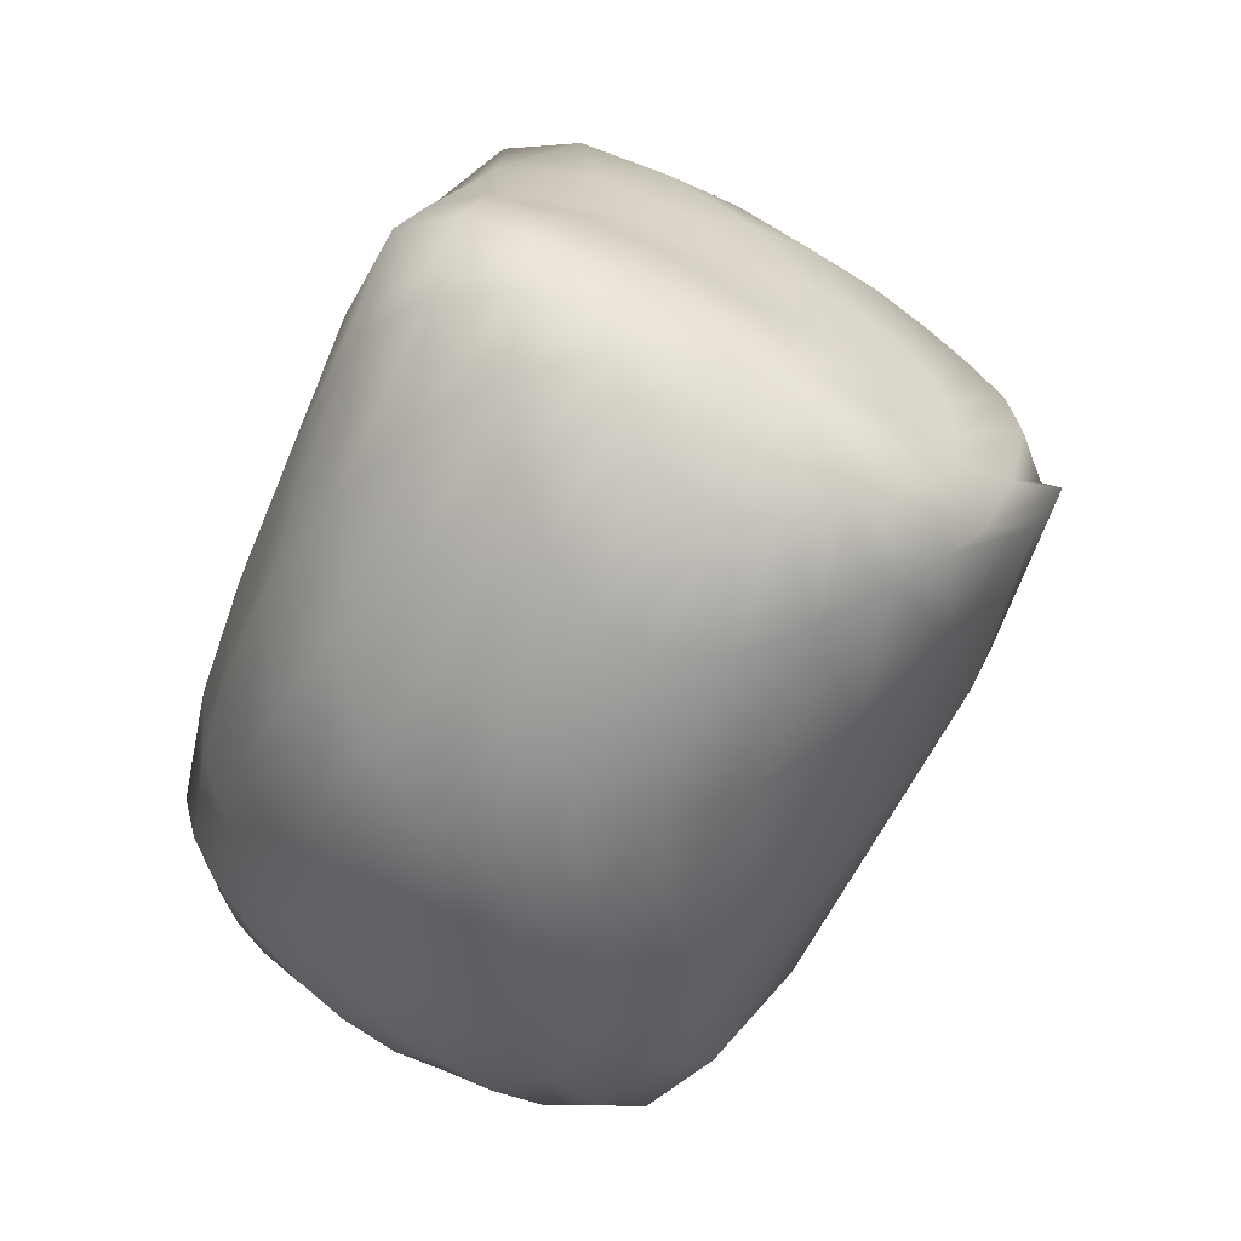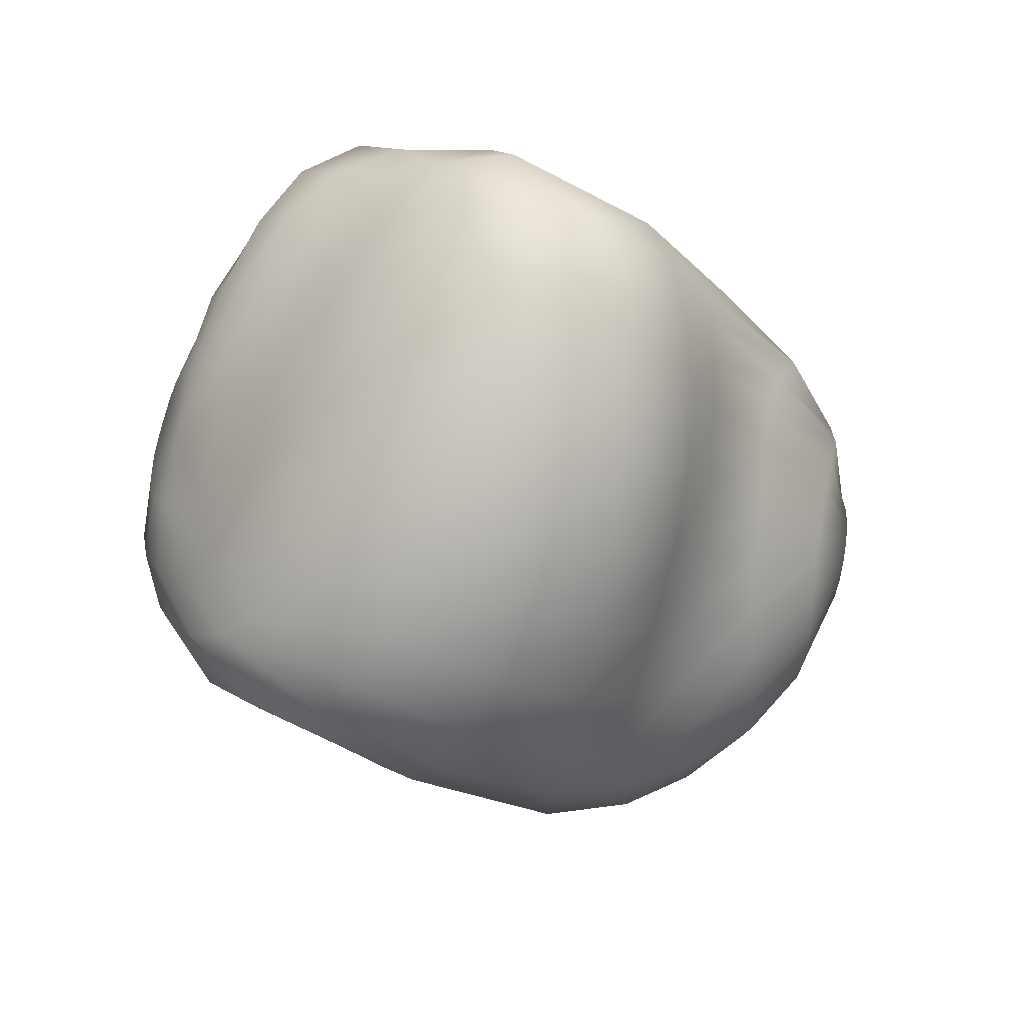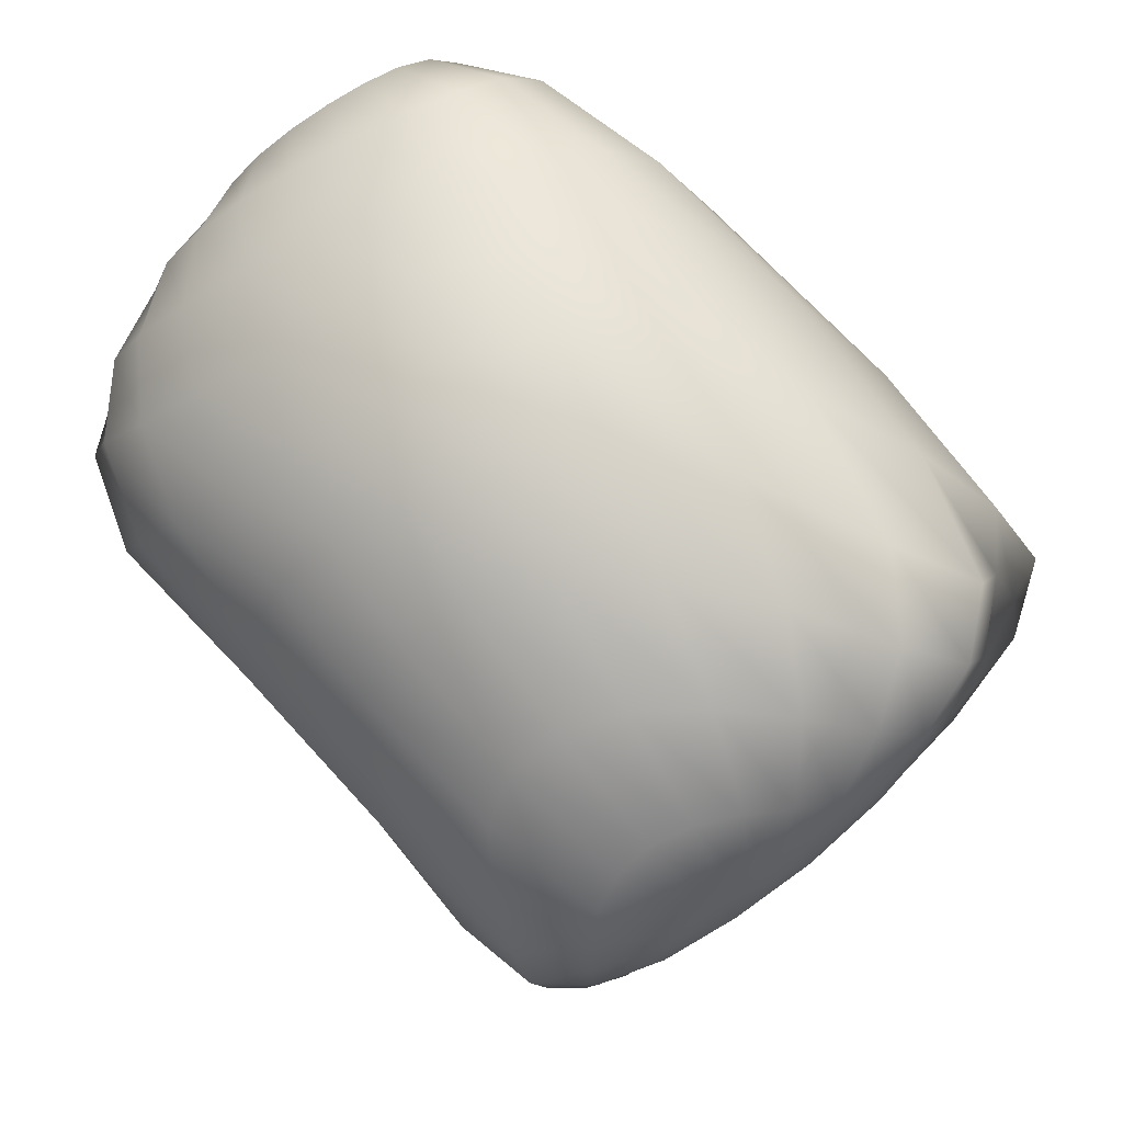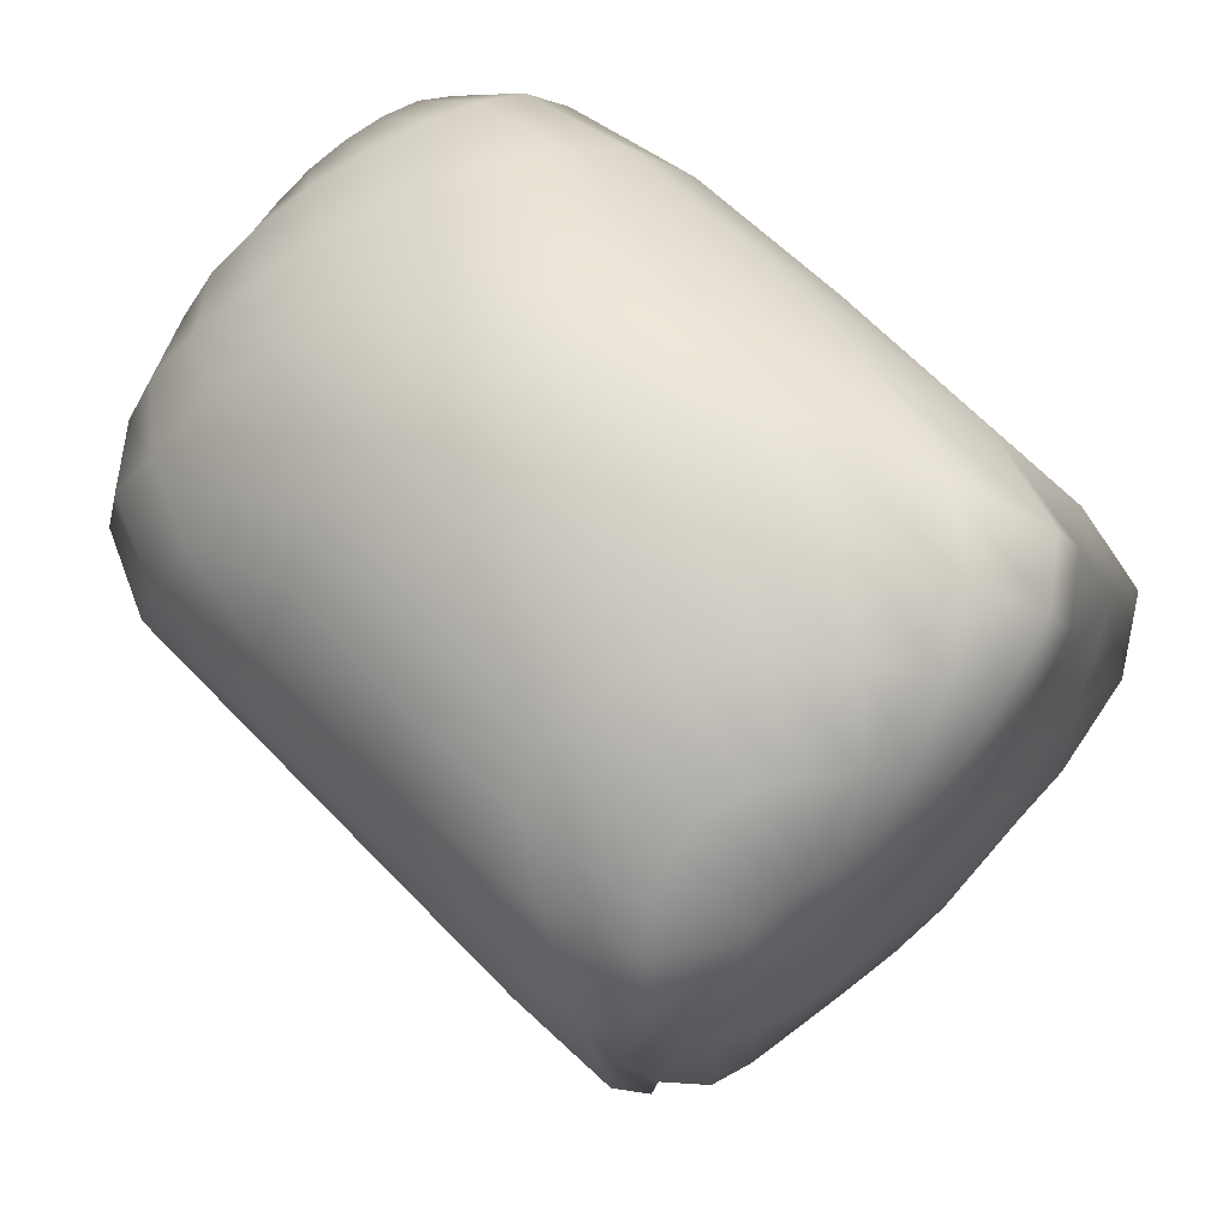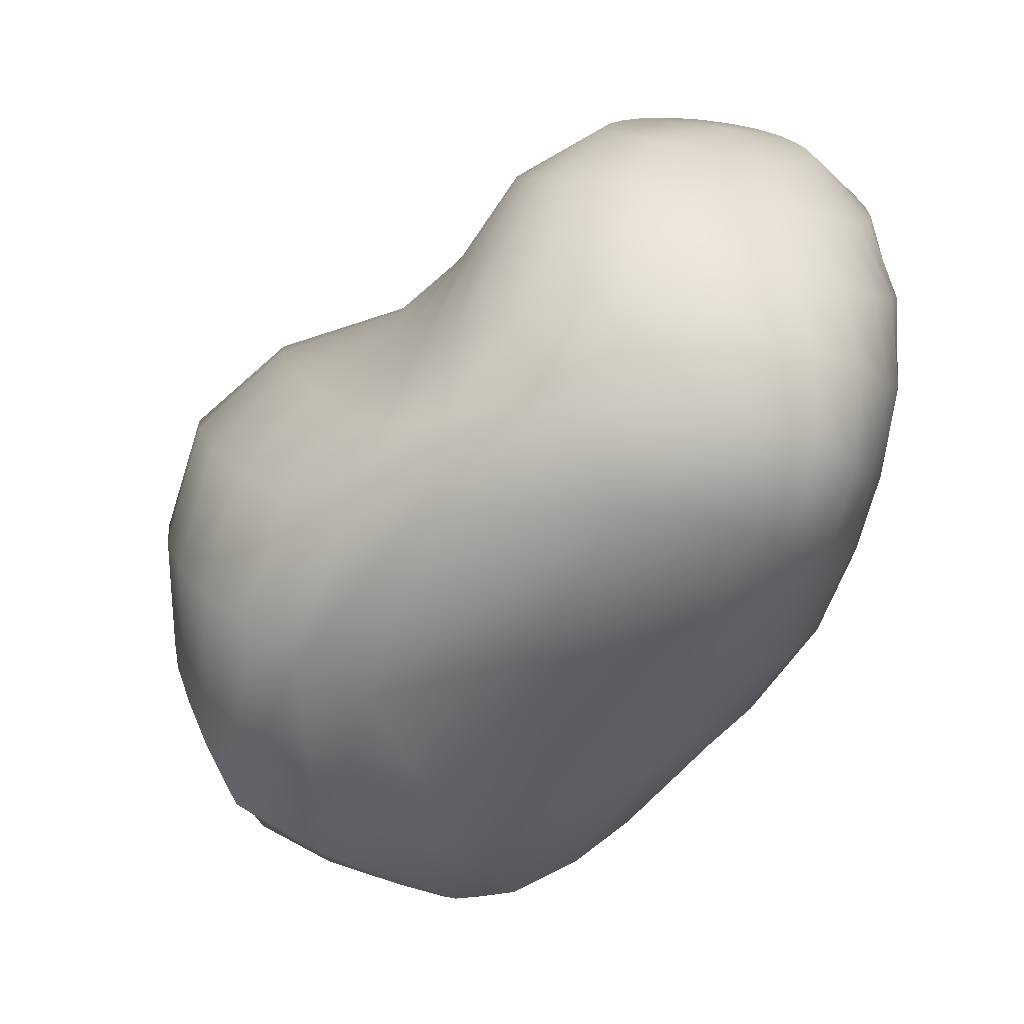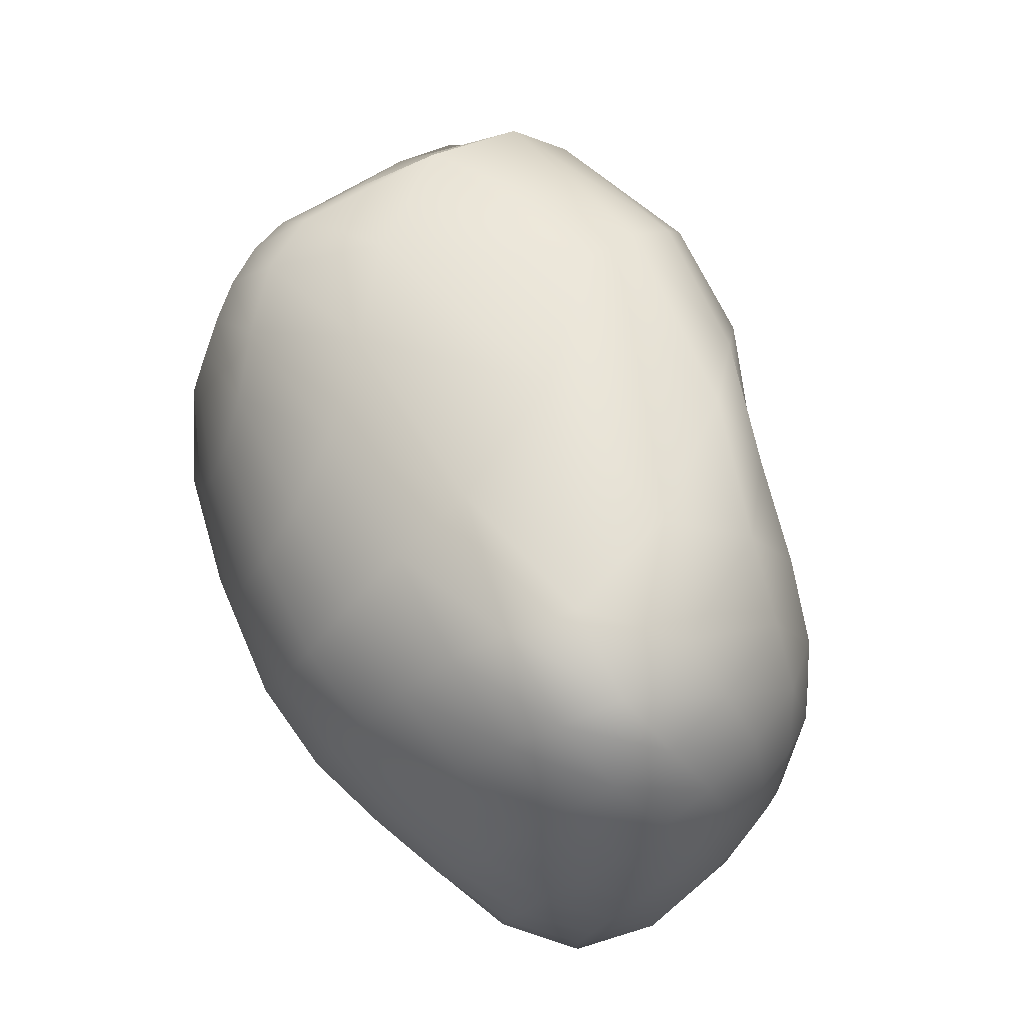
<metadata>
{"format":"obj","ext":"obj","renderer":"f3d","projection":"perspective","resolution":1024,"background":"white","views":[{"elev":-10.7,"azim":-29.3,"up":"+Z"},{"elev":53.5,"azim":84.3,"up":"+Z"},{"elev":-30.0,"azim":-107.3,"up":"+Y"},{"elev":-45.6,"azim":-103.0,"up":"+Y"},{"elev":2.0,"azim":132.7,"up":"+Y"},{"elev":-66.7,"azim":45.6,"up":"+Z"}]}
</metadata>
<code>
o Sphere
v -14.88 101.5 -56.64
v -2.446 -125.9 59.07
v 16.26 96.85 -47.66
v 15.77 98.49 -40.56
v 13.15 100.1 -34.52
v 8.692 101.7 -29.95
v 2.729 103.5 -27.2
v -4.431 105.1 -26.58
v -12.5 106.4 -28.26
v -21.1 107 -32.13
v -29.48 106.6 -37.67
v -36.66 105.4 -44.01
v -41.93 103.7 -50.48
v -44.96 101.4 -56.69
v -45.73 98.91 -62.47
v -44.37 96.31 -67.74
v -41.13 93.9 -72.39
v -36.32 91.87 -76.25
v -30.26 90.36 -79.05
v -23.32 89.44 -80.53
v -15.89 89.16 -80.43
v -8.354 89.47 -78.58
v -1.127 90.32 -74.92
v 5.375 91.62 -69.58
v 10.74 93.26 -62.87
v 14.52 95.08 -55.32
v 41.72 83.1 -40.12
v 38.97 83.9 -27.29
v 32.52 85.04 -16.25
v 23.37 86.9 -7.277
v 12.48 89.68 -0.7683
v 0.6163 93.33 2.751
v -11.91 97.84 2.231
v -25.56 102.3 -3.598
v -40.82 104.4 -14.77
v -55.82 102.7 -28.7
v -66.21 99.01 -41.19
v -71.05 94.12 -51.35
v -71.24 88.76 -60.43
v -67.79 83.47 -69.3
v -61.34 78.78 -78.02
v -52.42 75.04 -86.14
v -41.55 72.46 -92.94
v -29.28 71.14 -97.65
v -16.17 71.06 -99.52
v -2.804 72.11 -97.87
v 10.27 74.07 -92.24
v 22.45 76.69 -82.52
v 32.91 79.67 -69.27
v 39.83 81.99 -54.42
v 59.73 61.59 -34.92
v 53.54 60.7 -18.57
v 43.19 61.46 -4.073
v 30.18 63.46 8.901
v 15.39 66.1 19.73
v -0.2384 69.26 27.46
v -15.71 73.42 30.99
v -30.23 79.97 28.7
v -44.89 88.7 18.15
v -63.28 92.37 -1.346
v -79.53 87.16 -20.55
v -86.51 79.31 -34.15
v -86.77 71.22 -46.48
v -82.3 64.02 -59.8
v -74.03 57.8 -73.61
v -62.52 52.9 -86.87
v -48.47 49.6 -98.51
v -32.66 48.11 -107.5
v -15.85 48.53 -112.9
v 1.337 50.63 -113.3
v 18.46 53.89 -107.6
v 35.15 57.74 -94.63
v 50.33 61.57 -75.12
v 59.34 62.73 -53.79
v 73.13 35.98 -28.23
v 65.71 35.8 -8.557
v 54.55 38.48 10.18
v 40.6 42.59 27.88
v 24.51 46.65 43.61
v 7.063 49.63 56.22
v -10.86 51.41 64.19
v -28.86 53.1 64.83
v -46.16 57.45 55.95
v -62.13 66.26 37.2
v -79.01 66.69 14.17
v -90.28 57.85 -6.079
v -93.25 48.8 -25.37
v -89.61 41 -45.02
v -80.77 33.97 -64.15
v -67.65 28.16 -81.8
v -51.34 24.07 -97.15
v -33.21 22.19 -109.7
v -14.43 22.95 -118.7
v 4.414 26.21 -122.8
v 23.28 31 -119.2
v 42.88 35.99 -104.7
v 62.95 40.25 -78.53
v 74 39.12 -50.75
v 87.43 11.29 -13.6
v 81.32 14.94 9.23
v 71.7 21.32 32.27
v 59.31 28.43 55.24
v 44.27 34.1 76.75
v 26.99 36.8 95.26
v 8.689 36.61 109.1
v -10.29 34.43 115
v -29.66 29.77 112.6
v -50.69 28.27 92.91
v -74.3 33.02 54.39
v -91.66 28.23 21.81
v -97.64 21.94 -6.828
v -94.55 15.54 -32.24
v -84.95 8.872 -55.06
v -70.22 2.676 -74.91
v -51.7 -2.063 -91.44
v -31.33 -4.575 -104.8
v -11.19 -4.062 -115.6
v 7.733 0.004196 -123.1
v 26.71 6.895 -123.3
v 48.97 13.03 -107.2
v 75.85 16.38 -71.27
v 87.83 12.35 -38.5
v 103.7 -10.99 12.19
v 98.49 -4.066 35.89
v 88.68 3.399 59.84
v 74.38 9.291 83.01
v 56.12 11.97 104.3
v 35.21 11.01 122.4
v 13.44 7.436 135.7
v -7.871 0.5621 144
v -30.79 -12.89 146.3
v -59.53 -16.9 120.1
v -81.77 -18.52 87.55
v -93.24 -12.76 49.55
v -100.1 -9.313 9.164
v -97.22 -11.98 -21.53
v -86.96 -17.18 -46.44
v -70.94 -22.99 -66.62
v -50.75 -27.99 -82.35
v -28.45 -31.01 -94.25
v -6.308 -31.34 -102.9
v 13.86 -27.3 -109.9
v 33.7 -19.1 -110.8
v 64.18 -12.47 -85.03
v 93.41 -13.86 -41.99
v 103.2 -15.18 -12.04
v 109.4 -40.03 39.61
v 102.6 -32.63 59.31
v 90.48 -26.18 79.23
v 73.88 -21.91 98.64
v 53.66 -20.48 116.3
v 31.36 -21.58 130.8
v 8.741 -24.69 141.1
v -16.06 -32.1 144.5
v -45.6 -37.68 130
v -70.51 -45.63 112.4
v -86.26 -59.06 100
v -94.89 -57.23 70.09
v -96.38 -44.22 27.91
v -93.64 -41.22 -7.3
v -84.19 -44.2 -33.97
v -68.76 -48.88 -54.46
v -48.76 -53.53 -69.2
v -25.54 -57.56 -77.46
v -1.147 -59.38 -80.56
v 25.87 -57.61 -75.63
v 62.26 -57.2 -47.36
v 89.21 -67.82 -8.678
v 103.8 -58.89 6.767
v 110.3 -48.01 21.24
v 99.77 -73.7 58.35
v 92.51 -64.65 72.19
v 80.58 -58.12 87.91
v 64.83 -53.34 103.3
v 45.91 -50.78 116.8
v 24.64 -50.54 127
v 1.219 -52.52 131.5
v -23.99 -54.69 126.4
v -46.84 -57.81 116.1
v -64.12 -68.23 109.9
v -77.36 -79.02 98.66
v -86.07 -82.24 75.43
v -87.69 -76.33 42.98
v -83.78 -71.23 10.85
v -75.08 -71.52 -15.14
v -61.4 -74.92 -34.48
v -43.46 -79.67 -47.12
v -22.19 -85.34 -51.92
v 1.724 -92.99 -46.14
v 26.02 -105 -28.16
v 47.54 -116.6 -4.897
v 73.57 -120.3 26.37
v 94.85 -104.1 42.34
v 101.3 -86.38 48.32
v 77.34 -102.5 65.68
v 73.13 -92.81 76.85
v 63.79 -85.4 88.12
v 50.53 -80.06 98.74
v 34.18 -76.59 107.3
v 15.51 -74.63 112.2
v -4.233 -73.57 112.4
v -23.07 -73.97 109.1
v -39.32 -78.22 105.4
v -52.43 -86.16 101.1
v -63.28 -94.26 91.14
v -70.53 -99.11 74.2
v -72.7 -99.85 52.17
v -69.54 -98.82 29.01
v -61.91 -99.26 8.649
v -50.49 -102.3 -6.594
v -35.93 -107.9 -15.31
v -19.34 -116.5 -16.24
v -2.049 -127.9 -9.222
v 15.37 -136.6 1.334
v 32 -137.5 10.67
v 47.27 -132.2 20.32
v 62.12 -125 36.19
v 74.08 -114.4 53.36
v 46.94 -116.8 57.67
v 45.34 -110.4 67.75
v 39.91 -104.6 76.61
v 31.25 -99.67 83.9
v 20.21 -95.85 89.26
v 7.737 -93.25 92.46
v -5.137 -92.25 93.69
v -17.37 -93.35 93.53
v -28 -96.89 92.55
v -37.61 -101.9 88.48
v -45.21 -107.4 81.31
v -50.26 -112.1 70.67
v -52.08 -115.5 57.6
v -50.35 -118.2 43.94
v -45.27 -120.9 31.58
v -37.32 -124.5 22.13
v -27.1 -129.3 16.65
v -15.24 -134.6 15.43
v -2.461 -139.3 17.66
v 10.26 -141.3 21.55
v 21.96 -140.1 26.23
v 31.51 -135.8 30.9
v 39.36 -129.8 37.89
v 44.72 -123.3 47.16
v 21.59 -122.8 55.78
v 20.5 -119.3 60.51
v 17.8 -116.2 65.09
v 13.66 -113.5 69.2
v 8.407 -111.6 72.57
v 2.502 -110.5 75.15
v -3.594 -110.4 76.92
v -9.713 -111.2 77.42
v -15.52 -113 76.44
v -20.57 -115.4 74.05
v -24.46 -118.2 70.35
v -26.92 -121.2 65.59
v -27.79 -124.1 60.02
v -26.93 -126.8 54.23
v -24.39 -129.3 48.86
v -20.32 -131.8 44.45
v -14.99 -133.9 41.37
v -8.805 -135.6 39.72
v -2.206 -136.5 39.37
v 4.322 -136.4 40.19
v 10.35 -135.3 42.02
v 15.4 -133 44.62
v 19.03 -130 47.73
v 21.05 -126.4 51.36
f 4 28 27 3
f 5 29 28 4
f 6 30 29 5
f 7 31 30 6
f 8 32 31 7
f 9 33 32 8
f 10 34 33 9
f 11 35 34 10
f 12 36 35 11
f 13 37 36 12
f 14 38 37 13
f 15 39 38 14
f 16 40 39 15
f 17 41 40 16
f 18 42 41 17
f 19 43 42 18
f 20 44 43 19
f 21 45 44 20
f 22 46 45 21
f 23 47 46 22
f 24 48 47 23
f 25 49 48 24
f 26 50 49 25
f 3 27 50 26
f 28 52 51 27
f 29 53 52 28
f 30 54 53 29
f 31 55 54 30
f 32 56 55 31
f 33 57 56 32
f 34 58 57 33
f 35 59 58 34
f 36 60 59 35
f 37 61 60 36
f 38 62 61 37
f 39 63 62 38
f 40 64 63 39
f 41 65 64 40
f 42 66 65 41
f 43 67 66 42
f 44 68 67 43
f 45 69 68 44
f 46 70 69 45
f 47 71 70 46
f 48 72 71 47
f 49 73 72 48
f 50 74 73 49
f 27 51 74 50
f 52 76 75 51
f 53 77 76 52
f 54 78 77 53
f 55 79 78 54
f 56 80 79 55
f 57 81 80 56
f 58 82 81 57
f 59 83 82 58
f 60 84 83 59
f 61 85 84 60
f 62 86 85 61
f 63 87 86 62
f 64 88 87 63
f 65 89 88 64
f 66 90 89 65
f 67 91 90 66
f 68 92 91 67
f 69 93 92 68
f 70 94 93 69
f 71 95 94 70
f 72 96 95 71
f 73 97 96 72
f 74 98 97 73
f 51 75 98 74
f 76 100 99 75
f 77 101 100 76
f 78 102 101 77
f 79 103 102 78
f 80 104 103 79
f 81 105 104 80
f 82 106 105 81
f 83 107 106 82
f 84 108 107 83
f 85 109 108 84
f 86 110 109 85
f 87 111 110 86
f 88 112 111 87
f 89 113 112 88
f 90 114 113 89
f 91 115 114 90
f 92 116 115 91
f 93 117 116 92
f 94 118 117 93
f 95 119 118 94
f 96 120 119 95
f 97 121 120 96
f 98 122 121 97
f 75 99 122 98
f 100 124 123 99
f 101 125 124 100
f 102 126 125 101
f 103 127 126 102
f 104 128 127 103
f 105 129 128 104
f 106 130 129 105
f 107 131 130 106
f 108 132 131 107
f 109 133 132 108
f 110 134 133 109
f 111 135 134 110
f 112 136 135 111
f 113 137 136 112
f 114 138 137 113
f 115 139 138 114
f 116 140 139 115
f 117 141 140 116
f 118 142 141 117
f 119 143 142 118
f 120 144 143 119
f 121 145 144 120
f 122 146 145 121
f 99 123 146 122
f 124 148 147 123
f 125 149 148 124
f 126 150 149 125
f 127 151 150 126
f 128 152 151 127
f 129 153 152 128
f 130 154 153 129
f 131 155 154 130
f 132 156 155 131
f 133 157 156 132
f 134 158 157 133
f 135 159 158 134
f 136 160 159 135
f 137 161 160 136
f 138 162 161 137
f 139 163 162 138
f 140 164 163 139
f 141 165 164 140
f 142 166 165 141
f 143 167 166 142
f 144 168 167 143
f 145 169 168 144
f 146 170 169 145
f 123 147 170 146
f 148 172 171 147
f 149 173 172 148
f 150 174 173 149
f 151 175 174 150
f 152 176 175 151
f 153 177 176 152
f 154 178 177 153
f 155 179 178 154
f 156 180 179 155
f 157 181 180 156
f 158 182 181 157
f 159 183 182 158
f 160 184 183 159
f 161 185 184 160
f 162 186 185 161
f 163 187 186 162
f 164 188 187 163
f 165 189 188 164
f 166 190 189 165
f 167 191 190 166
f 168 192 191 167
f 169 193 192 168
f 170 194 193 169
f 147 171 194 170
f 172 196 195 171
f 173 197 196 172
f 174 198 197 173
f 175 199 198 174
f 176 200 199 175
f 177 201 200 176
f 178 202 201 177
f 179 203 202 178
f 180 204 203 179
f 181 205 204 180
f 182 206 205 181
f 183 207 206 182
f 184 208 207 183
f 185 209 208 184
f 186 210 209 185
f 187 211 210 186
f 188 212 211 187
f 189 213 212 188
f 190 214 213 189
f 191 215 214 190
f 192 216 215 191
f 193 217 216 192
f 194 218 217 193
f 171 195 218 194
f 196 220 219 195
f 197 221 220 196
f 198 222 221 197
f 199 223 222 198
f 200 224 223 199
f 201 225 224 200
f 202 226 225 201
f 203 227 226 202
f 204 228 227 203
f 205 229 228 204
f 206 230 229 205
f 207 231 230 206
f 208 232 231 207
f 209 233 232 208
f 210 234 233 209
f 211 235 234 210
f 212 236 235 211
f 213 237 236 212
f 214 238 237 213
f 215 239 238 214
f 216 240 239 215
f 217 241 240 216
f 218 242 241 217
f 195 219 242 218
f 220 244 243 219
f 221 245 244 220
f 222 246 245 221
f 223 247 246 222
f 224 248 247 223
f 225 249 248 224
f 226 250 249 225
f 227 251 250 226
f 228 252 251 227
f 229 253 252 228
f 230 254 253 229
f 231 255 254 230
f 232 256 255 231
f 233 257 256 232
f 234 258 257 233
f 235 259 258 234
f 236 260 259 235
f 237 261 260 236
f 238 262 261 237
f 239 263 262 238
f 240 264 263 239
f 241 265 264 240
f 242 266 265 241
f 219 243 266 242
f 4 3 1
f 2 243 244
f 5 4 1
f 2 244 245
f 6 5 1
f 2 245 246
f 7 6 1
f 2 246 247
f 8 7 1
f 2 247 248
f 9 8 1
f 2 248 249
f 10 9 1
f 2 249 250
f 11 10 1
f 2 250 251
f 12 11 1
f 2 251 252
f 13 12 1
f 2 252 253
f 14 13 1
f 2 253 254
f 15 14 1
f 2 254 255
f 16 15 1
f 2 255 256
f 17 16 1
f 2 256 257
f 18 17 1
f 2 257 258
f 19 18 1
f 2 258 259
f 20 19 1
f 2 259 260
f 21 20 1
f 2 260 261
f 22 21 1
f 2 261 262
f 23 22 1
f 2 262 263
f 24 23 1
f 2 263 264
f 25 24 1
f 2 264 265
f 26 25 1
f 2 265 266
f 3 26 1
f 2 266 243

</code>
